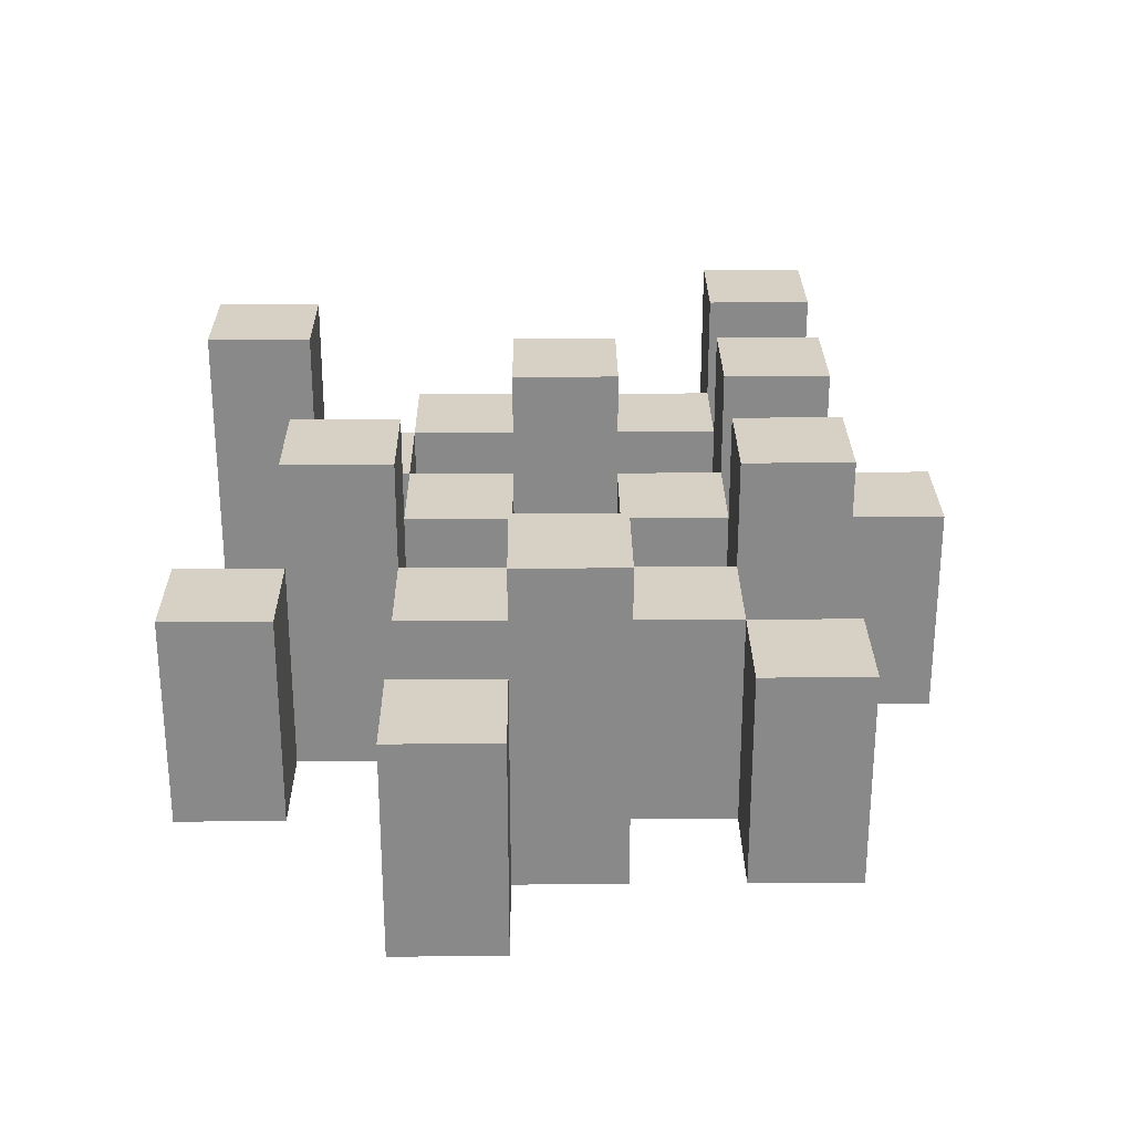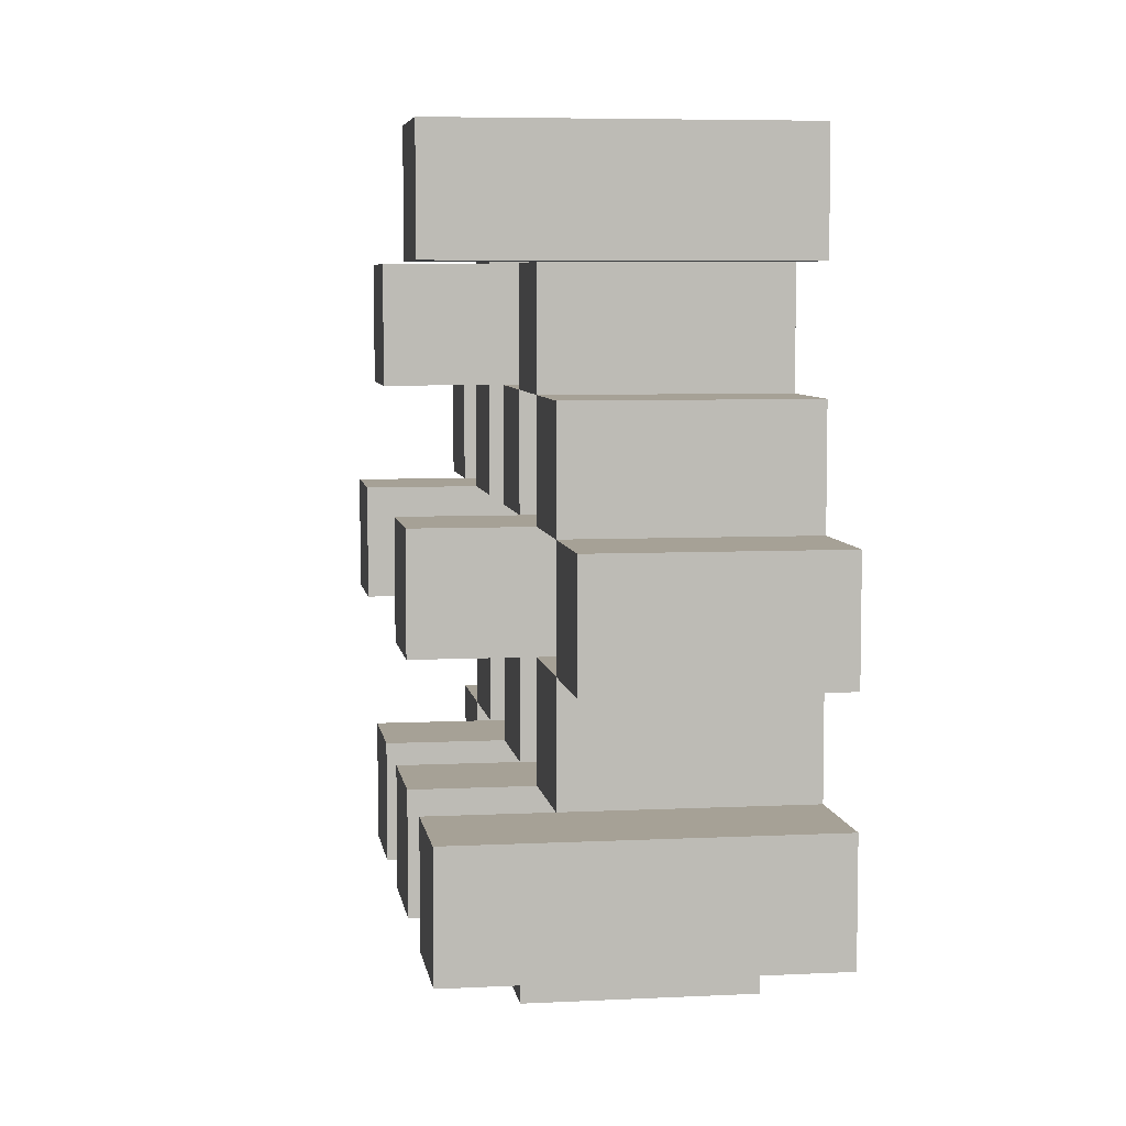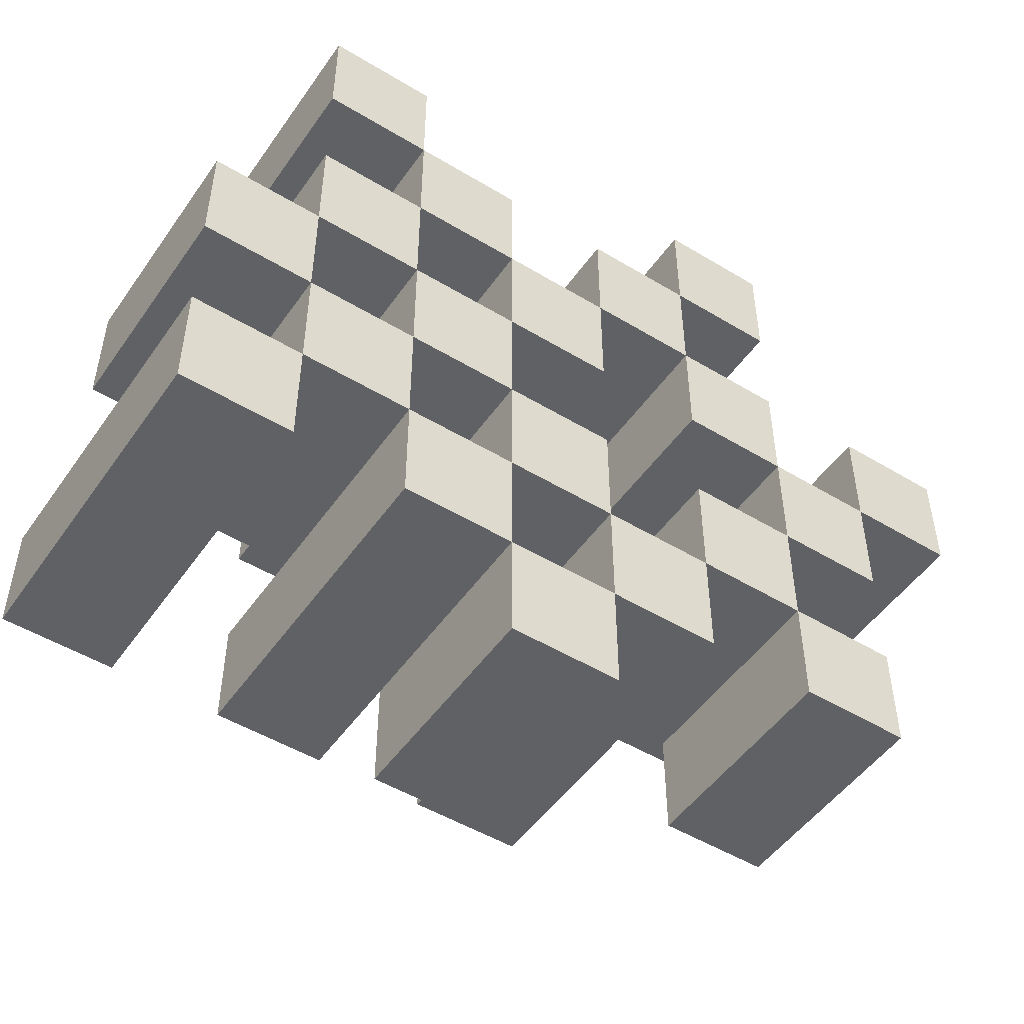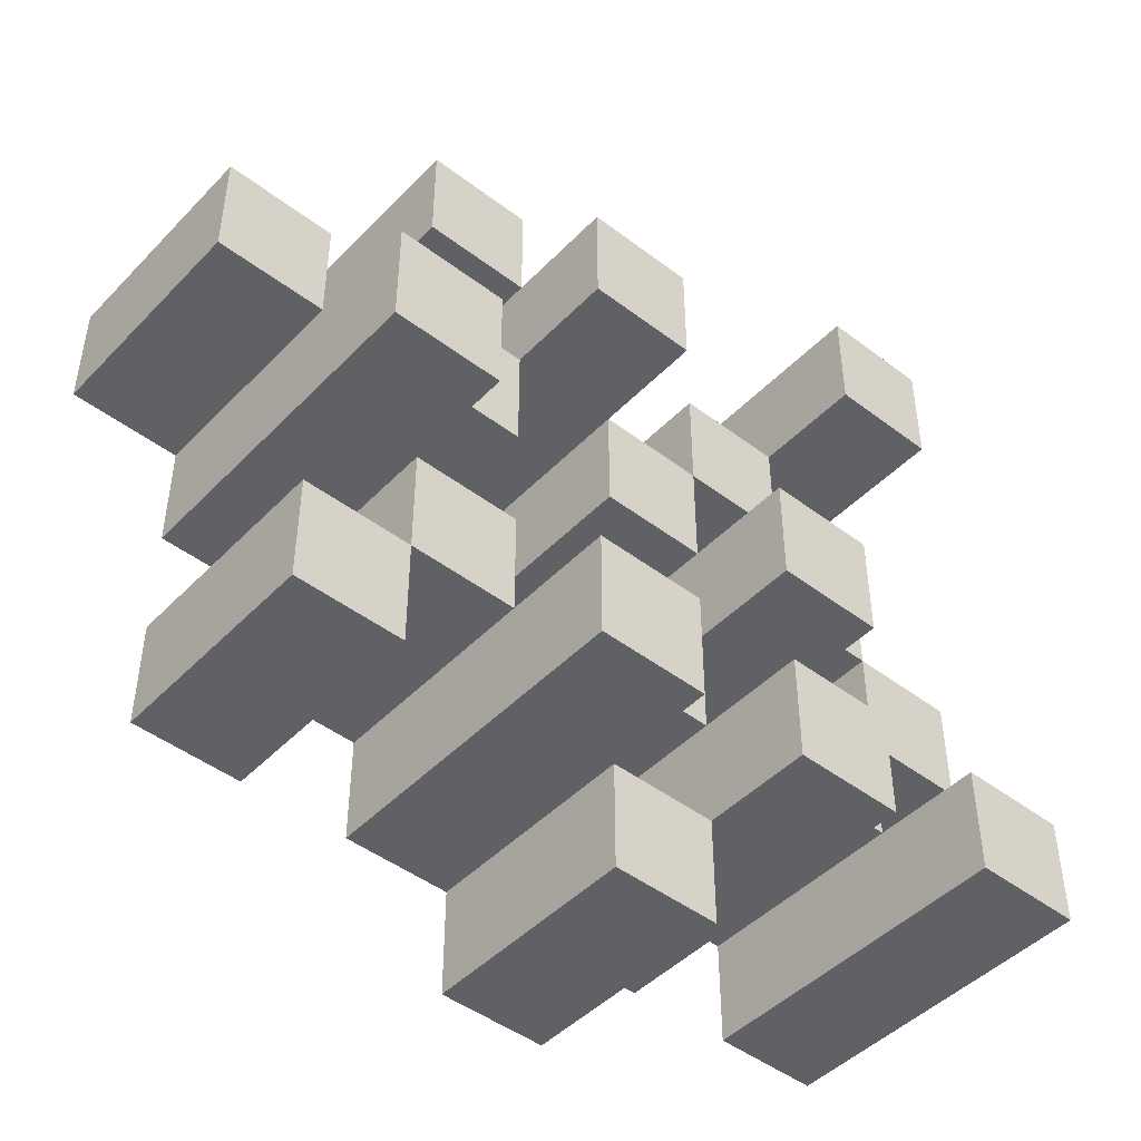
<metadata>
{"format":"obj","ext":"obj","renderer":"f3d","projection":"perspective","resolution":1024,"background":"white","views":[{"elev":26.8,"azim":89.4,"up":"+Y"},{"elev":6.2,"azim":-98.5,"up":"+Z"},{"elev":-49.8,"azim":-33.7,"up":"+Z"},{"elev":-46.4,"azim":139.1,"up":"+Z"}]}
</metadata>
<code>
o
v 7 0.9 32.4
v 7 0.9 32.3
v 7 0.9 32.2
v 7 0.9 32.1
v 7 1.1 32.4
v 7 1.1 32.3
v 7 1.2 32.2
v 7 1.2 32.1
v 7.1 0.9 32.7
v 7.1 0.9 32.6
v 7.1 0.9 32.5
v 7.1 0.9 32.4
v 7.1 0.9 32.3
v 7.1 0.9 32.2
v 7.1 1.1 32.5
v 7.1 1.1 32.4
v 7.1 1.1 32.3
v 7.1 1.1 32.2
v 7.1 1.2 32.7
v 7.1 1.2 32.6
v 7.2 0.9 32.6
v 7.2 0.9 32.5
v 7.2 0.9 32.4
v 7.2 0.9 32.3
v 7.2 0.9 32.2
v 7.2 0.9 32.1
v 7.2 1.1 32.6
v 7.2 1.1 32.5
v 7.2 1.1 32.4
v 7.2 1.1 32.3
v 7.2 1.1 32.2
v 7.2 1.2 32.4
v 7.2 1.2 32.3
v 7.2 1.2 32.2
v 7.2 1.2 32.1
v 7.3 0.9 32.5
v 7.3 0.9 32.4
v 7.3 0.9 32.3
v 7.3 0.9 32.2
v 7.3 0.9 32.1
v 7.3 0.9 32
v 7.3 1.1 32.5
v 7.3 1.1 32.4
v 7.3 1.1 32.3
v 7.3 1.1 32.2
v 7.3 1.1 32.1
v 7.3 1.1 32
v 7.4 0.9 32.6
v 7.4 0.9 32.5
v 7.4 0.9 32.2
v 7.4 0.9 32.1
v 7.4 1.1 32.5
v 7.4 1.1 32.2
v 7.4 1.1 32.1
v 7.4 1.2 32.6
v 7.4 1.2 32.5
v 7.4 1.2 32.2
v 7.4 1.2 32.1
v 7.5 0.9 32.7
v 7.5 0.9 32.6
v 7.5 0.9 32.5
v 7.5 0.9 32.4
v 7.5 0.9 32.3
v 7.5 0.9 32.2
v 7.5 1.1 32.7
v 7.5 1.1 32.6
v 7.5 1.1 32.5
v 7.5 1.1 32.4
v 7.5 1.1 32.3
v 7.5 1.1 32.2
v 7.6 0.9 32.4
v 7.6 0.9 32.3
v 7.6 0.9 32.2
v 7.6 0.9 32.1
v 7.6 1.1 32.4
v 7.6 1.1 32.3
v 7.6 1.1 32.2
v 7.6 1.1 32.1
v 7.6 1.2 32.4
v 7.6 1.2 32.3
v 7.7 0.9 32.5
v 7.7 0.9 32.4
v 7.7 1.1 32.5
v 7.7 1.1 32.4
v 7.1 0.9 32.4
v 7.1 0.9 32.3
v 7.1 0.9 32.2
v 7.1 0.9 32.1
v 7.1 1.1 32.4
v 7.1 1.1 32.3
v 7.1 1.1 32.2
v 7.1 1.2 32.2
v 7.1 1.2 32.1
v 7.2 0.9 32.7
v 7.2 0.9 32.6
v 7.2 0.9 32.5
v 7.2 0.9 32.4
v 7.2 0.9 32.3
v 7.2 0.9 32.2
v 7.2 1.1 32.6
v 7.2 1.1 32.5
v 7.2 1.1 32.4
v 7.2 1.1 32.3
v 7.2 1.1 32.2
v 7.2 1.2 32.7
v 7.2 1.2 32.6
v 7.3 0.9 32.6
v 7.3 0.9 32.5
v 7.3 0.9 32.4
v 7.3 0.9 32.3
v 7.3 0.9 32.2
v 7.3 0.9 32.1
v 7.3 1.1 32.6
v 7.3 1.1 32.5
v 7.3 1.1 32.4
v 7.3 1.1 32.3
v 7.3 1.1 32.2
v 7.3 1.1 32.1
v 7.3 1.2 32.4
v 7.3 1.2 32.3
v 7.3 1.2 32.2
v 7.3 1.2 32.1
v 7.4 0.9 32.5
v 7.4 0.9 32.4
v 7.4 0.9 32.3
v 7.4 0.9 32.2
v 7.4 0.9 32.1
v 7.4 0.9 32
v 7.4 1.1 32.5
v 7.4 1.1 32.4
v 7.4 1.1 32.3
v 7.4 1.1 32.2
v 7.4 1.1 32.1
v 7.4 1.1 32
v 7.5 0.9 32.6
v 7.5 0.9 32.5
v 7.5 0.9 32.2
v 7.5 0.9 32.1
v 7.5 1.1 32.6
v 7.5 1.1 32.5
v 7.5 1.1 32.2
v 7.5 1.2 32.6
v 7.5 1.2 32.5
v 7.5 1.2 32.2
v 7.5 1.2 32.1
v 7.6 0.9 32.7
v 7.6 0.9 32.6
v 7.6 0.9 32.5
v 7.6 0.9 32.4
v 7.6 0.9 32.3
v 7.6 0.9 32.2
v 7.6 1.1 32.7
v 7.6 1.1 32.6
v 7.6 1.1 32.5
v 7.6 1.1 32.4
v 7.6 1.1 32.3
v 7.6 1.1 32.2
v 7.7 0.9 32.4
v 7.7 0.9 32.3
v 7.7 0.9 32.2
v 7.7 0.9 32.1
v 7.7 1.1 32.4
v 7.7 1.1 32.2
v 7.7 1.1 32.1
v 7.7 1.2 32.4
v 7.7 1.2 32.3
v 7.8 0.9 32.5
v 7.8 0.9 32.4
v 7.8 1.1 32.5
v 7.8 1.1 32.4
v 7.1 0.9 32.7
v 7.1 1.2 32.7
v 7.2 0.9 32.7
v 7.2 1.2 32.7
v 7.5 0.9 32.7
v 7.5 1.1 32.7
v 7.6 0.9 32.7
v 7.6 1.1 32.7
v 7.2 0.9 32.6
v 7.2 1.1 32.6
v 7.3 0.9 32.6
v 7.3 1.1 32.6
v 7.4 0.9 32.6
v 7.4 1.2 32.6
v 7.5 0.9 32.6
v 7.5 1.1 32.6
v 7.5 1.2 32.6
v 7.1 0.9 32.5
v 7.1 1.1 32.5
v 7.2 0.9 32.5
v 7.2 1.1 32.5
v 7.3 0.9 32.5
v 7.3 1.1 32.5
v 7.4 0.9 32.5
v 7.4 1.1 32.5
v 7.5 0.9 32.5
v 7.5 1.1 32.5
v 7.6 0.9 32.5
v 7.6 1.1 32.5
v 7.7 0.9 32.5
v 7.7 1.1 32.5
v 7.8 0.9 32.5
v 7.8 1.1 32.5
v 7 0.9 32.4
v 7 1.1 32.4
v 7.1 0.9 32.4
v 7.1 1.1 32.4
v 7.2 0.9 32.4
v 7.2 1.1 32.4
v 7.2 1.2 32.4
v 7.3 0.9 32.4
v 7.3 1.1 32.4
v 7.3 1.2 32.4
v 7.6 0.9 32.4
v 7.6 1.1 32.4
v 7.6 1.2 32.4
v 7.7 0.9 32.4
v 7.7 1.1 32.4
v 7.7 1.2 32.4
v 7.1 0.9 32.3
v 7.1 1.1 32.3
v 7.2 0.9 32.3
v 7.2 1.1 32.3
v 7.3 0.9 32.3
v 7.3 1.1 32.3
v 7.4 0.9 32.3
v 7.4 1.1 32.3
v 7.5 0.9 32.3
v 7.5 1.1 32.3
v 7.6 0.9 32.3
v 7.6 1.1 32.3
v 7 0.9 32.2
v 7 1.2 32.2
v 7.1 0.9 32.2
v 7.1 1.1 32.2
v 7.1 1.2 32.2
v 7.2 0.9 32.2
v 7.2 1.1 32.2
v 7.2 1.2 32.2
v 7.3 0.9 32.2
v 7.3 1.1 32.2
v 7.3 1.2 32.2
v 7.4 0.9 32.2
v 7.4 1.1 32.2
v 7.4 1.2 32.2
v 7.5 0.9 32.2
v 7.5 1.1 32.2
v 7.5 1.2 32.2
v 7.6 0.9 32.2
v 7.6 1.1 32.2
v 7.7 0.9 32.2
v 7.7 1.1 32.2
v 7.3 0.9 32.1
v 7.3 1.1 32.1
v 7.4 0.9 32.1
v 7.4 1.1 32.1
v 7.1 0.9 32.6
v 7.1 1.2 32.6
v 7.2 0.9 32.6
v 7.2 1.1 32.6
v 7.2 1.2 32.6
v 7.5 0.9 32.6
v 7.5 1.1 32.6
v 7.6 0.9 32.6
v 7.6 1.1 32.6
v 7.2 0.9 32.5
v 7.2 1.1 32.5
v 7.3 0.9 32.5
v 7.3 1.1 32.5
v 7.4 0.9 32.5
v 7.4 1.1 32.5
v 7.4 1.2 32.5
v 7.5 0.9 32.5
v 7.5 1.1 32.5
v 7.5 1.2 32.5
v 7.1 0.9 32.4
v 7.1 1.1 32.4
v 7.2 0.9 32.4
v 7.2 1.1 32.4
v 7.3 0.9 32.4
v 7.3 1.1 32.4
v 7.4 0.9 32.4
v 7.4 1.1 32.4
v 7.5 0.9 32.4
v 7.5 1.1 32.4
v 7.6 0.9 32.4
v 7.6 1.1 32.4
v 7.7 0.9 32.4
v 7.7 1.1 32.4
v 7.8 0.9 32.4
v 7.8 1.1 32.4
v 7 0.9 32.3
v 7 1.1 32.3
v 7.1 0.9 32.3
v 7.1 1.1 32.3
v 7.2 0.9 32.3
v 7.2 1.1 32.3
v 7.2 1.2 32.3
v 7.3 0.9 32.3
v 7.3 1.1 32.3
v 7.3 1.2 32.3
v 7.6 0.9 32.3
v 7.6 1.1 32.3
v 7.6 1.2 32.3
v 7.7 0.9 32.3
v 7.7 1.2 32.3
v 7.1 0.9 32.2
v 7.1 1.1 32.2
v 7.2 0.9 32.2
v 7.2 1.1 32.2
v 7.3 0.9 32.2
v 7.3 1.1 32.2
v 7.4 0.9 32.2
v 7.4 1.1 32.2
v 7.5 0.9 32.2
v 7.5 1.1 32.2
v 7.6 0.9 32.2
v 7.6 1.1 32.2
v 7 0.9 32.1
v 7 1.2 32.1
v 7.1 0.9 32.1
v 7.1 1.2 32.1
v 7.2 0.9 32.1
v 7.2 1.2 32.1
v 7.3 0.9 32.1
v 7.3 1.1 32.1
v 7.3 1.2 32.1
v 7.4 0.9 32.1
v 7.4 1.1 32.1
v 7.4 1.2 32.1
v 7.5 0.9 32.1
v 7.5 1.2 32.1
v 7.6 0.9 32.1
v 7.6 1.1 32.1
v 7.7 0.9 32.1
v 7.7 1.1 32.1
v 7.3 0.9 32
v 7.3 1.1 32
v 7.4 0.9 32
v 7.4 1.1 32
v 7.1 0.9 32.7
v 7.2 0.9 32.7
v 7.5 0.9 32.7
v 7.6 0.9 32.7
v 7.1 0.9 32.6
v 7.2 0.9 32.6
v 7.3 0.9 32.6
v 7.4 0.9 32.6
v 7.5 0.9 32.6
v 7.6 0.9 32.6
v 7.1 0.9 32.5
v 7.2 0.9 32.5
v 7.3 0.9 32.5
v 7.4 0.9 32.5
v 7.5 0.9 32.5
v 7.6 0.9 32.5
v 7.7 0.9 32.5
v 7.8 0.9 32.5
v 7 0.9 32.4
v 7.1 0.9 32.4
v 7.2 0.9 32.4
v 7.3 0.9 32.4
v 7.4 0.9 32.4
v 7.5 0.9 32.4
v 7.6 0.9 32.4
v 7.7 0.9 32.4
v 7.8 0.9 32.4
v 7 0.9 32.3
v 7.1 0.9 32.3
v 7.2 0.9 32.3
v 7.3 0.9 32.3
v 7.4 0.9 32.3
v 7.5 0.9 32.3
v 7.6 0.9 32.3
v 7.7 0.9 32.3
v 7 0.9 32.2
v 7.1 0.9 32.2
v 7.2 0.9 32.2
v 7.3 0.9 32.2
v 7.4 0.9 32.2
v 7.5 0.9 32.2
v 7.6 0.9 32.2
v 7.7 0.9 32.2
v 7 0.9 32.1
v 7.1 0.9 32.1
v 7.2 0.9 32.1
v 7.3 0.9 32.1
v 7.4 0.9 32.1
v 7.5 0.9 32.1
v 7.6 0.9 32.1
v 7.7 0.9 32.1
v 7.3 0.9 32
v 7.4 0.9 32
v 7.5 1.1 32.7
v 7.6 1.1 32.7
v 7.2 1.1 32.6
v 7.3 1.1 32.6
v 7.5 1.1 32.6
v 7.6 1.1 32.6
v 7.1 1.1 32.5
v 7.2 1.1 32.5
v 7.3 1.1 32.5
v 7.4 1.1 32.5
v 7.5 1.1 32.5
v 7.6 1.1 32.5
v 7.7 1.1 32.5
v 7.8 1.1 32.5
v 7 1.1 32.4
v 7.1 1.1 32.4
v 7.2 1.1 32.4
v 7.3 1.1 32.4
v 7.4 1.1 32.4
v 7.5 1.1 32.4
v 7.6 1.1 32.4
v 7.7 1.1 32.4
v 7.8 1.1 32.4
v 7 1.1 32.3
v 7.1 1.1 32.3
v 7.2 1.1 32.3
v 7.3 1.1 32.3
v 7.4 1.1 32.3
v 7.5 1.1 32.3
v 7.6 1.1 32.3
v 7.1 1.1 32.2
v 7.2 1.1 32.2
v 7.3 1.1 32.2
v 7.4 1.1 32.2
v 7.5 1.1 32.2
v 7.6 1.1 32.2
v 7.7 1.1 32.2
v 7.3 1.1 32.1
v 7.4 1.1 32.1
v 7.6 1.1 32.1
v 7.7 1.1 32.1
v 7.3 1.1 32
v 7.4 1.1 32
v 7.1 1.2 32.7
v 7.2 1.2 32.7
v 7.1 1.2 32.6
v 7.2 1.2 32.6
v 7.4 1.2 32.6
v 7.5 1.2 32.6
v 7.4 1.2 32.5
v 7.5 1.2 32.5
v 7.2 1.2 32.4
v 7.3 1.2 32.4
v 7.6 1.2 32.4
v 7.7 1.2 32.4
v 7.2 1.2 32.3
v 7.3 1.2 32.3
v 7.6 1.2 32.3
v 7.7 1.2 32.3
v 7 1.2 32.2
v 7.1 1.2 32.2
v 7.2 1.2 32.2
v 7.3 1.2 32.2
v 7.4 1.2 32.2
v 7.5 1.2 32.2
v 7 1.2 32.1
v 7.1 1.2 32.1
v 7.2 1.2 32.1
v 7.3 1.2 32.1
v 7.4 1.2 32.1
v 7.5 1.2 32.1
f 5 2 1
f 6 2 5
f 7 4 3
f 8 4 7
f 15 12 11
f 16 12 15
f 17 14 13
f 18 14 17
f 19 10 9
f 20 10 19
f 27 22 21
f 28 22 27
f 29 24 23
f 30 24 29
f 31 26 25
f 32 30 29
f 33 30 32
f 34 26 31
f 35 26 34
f 42 37 36
f 43 37 42
f 44 39 38
f 45 39 44
f 46 41 40
f 47 41 46
f 52 49 48
f 53 51 50
f 54 51 53
f 55 52 48
f 56 52 55
f 57 54 53
f 58 54 57
f 65 60 59
f 66 60 65
f 67 62 61
f 68 62 67
f 69 64 63
f 70 64 69
f 75 72 71
f 76 72 75
f 77 74 73
f 78 74 77
f 79 76 75
f 80 76 79
f 83 82 81
f 84 82 83
f 85 86 89
f 89 86 90
f 87 88 91
f 91 88 92
f 92 88 93
f 94 95 100
f 96 97 101
f 101 97 102
f 98 99 103
f 103 99 104
f 94 100 105
f 105 100 106
f 107 108 113
f 113 108 114
f 109 110 115
f 115 110 116
f 111 112 117
f 117 112 118
f 115 116 119
f 119 116 120
f 117 118 121
f 121 118 122
f 123 124 129
f 129 124 130
f 125 126 131
f 131 126 132
f 127 128 133
f 133 128 134
f 135 136 139
f 139 136 140
f 137 138 141
f 139 140 142
f 142 140 143
f 141 138 144
f 144 138 145
f 146 147 152
f 152 147 153
f 148 149 154
f 154 149 155
f 150 151 156
f 156 151 157
f 158 159 162
f 160 161 163
f 163 161 164
f 162 159 165
f 165 159 166
f 167 168 169
f 169 168 170
f 173 172 171
f 174 172 173
f 177 176 175
f 178 176 177
f 181 180 179
f 182 180 181
f 185 184 183
f 186 184 185
f 187 184 186
f 190 189 188
f 191 189 190
f 194 193 192
f 195 193 194
f 198 197 196
f 199 197 198
f 202 201 200
f 203 201 202
f 206 205 204
f 207 205 206
f 211 209 208
f 211 210 209
f 212 210 211
f 213 210 212
f 217 215 214
f 217 216 215
f 218 216 217
f 219 216 218
f 222 221 220
f 223 221 222
f 226 225 224
f 227 225 226
f 230 229 228
f 231 229 230
f 234 233 232
f 235 233 234
f 236 233 235
f 240 238 237
f 240 239 238
f 241 239 240
f 242 239 241
f 246 244 243
f 246 245 244
f 247 245 246
f 248 245 247
f 251 250 249
f 252 250 251
f 255 254 253
f 256 254 255
f 257 258 259
f 259 258 260
f 260 258 261
f 262 263 264
f 264 263 265
f 266 267 268
f 268 267 269
f 270 271 273
f 271 272 273
f 273 272 274
f 274 272 275
f 276 277 278
f 278 277 279
f 280 281 282
f 282 281 283
f 284 285 286
f 286 285 287
f 288 289 290
f 290 289 291
f 292 293 294
f 294 293 295
f 296 297 299
f 297 298 299
f 299 298 300
f 300 298 301
f 302 303 305
f 303 304 305
f 305 304 306
f 307 308 309
f 309 308 310
f 311 312 313
f 313 312 314
f 315 316 317
f 317 316 318
f 319 320 321
f 321 320 322
f 323 324 325
f 325 324 326
f 326 324 327
f 328 329 331
f 329 330 331
f 331 330 332
f 333 334 335
f 335 334 336
f 337 338 339
f 339 338 340
f 345 342 341
f 346 342 345
f 349 344 343
f 350 344 349
f 352 347 346
f 353 347 352
f 354 349 348
f 355 349 354
f 360 352 351
f 361 352 360
f 362 354 353
f 363 354 362
f 364 356 355
f 365 356 364
f 366 358 357
f 367 358 366
f 368 360 359
f 369 360 368
f 370 362 361
f 371 362 370
f 374 366 365
f 375 366 374
f 377 370 369
f 378 370 377
f 379 372 371
f 380 372 379
f 381 374 373
f 382 374 381
f 384 377 376
f 385 377 384
f 386 379 378
f 387 379 386
f 388 381 380
f 389 381 388
f 390 383 382
f 391 383 390
f 392 388 387
f 393 388 392
f 394 395 398
f 398 395 399
f 396 397 401
f 401 397 402
f 400 401 409
f 409 401 410
f 402 403 411
f 411 403 412
f 404 405 413
f 413 405 414
f 406 407 415
f 415 407 416
f 408 409 417
f 417 409 418
f 418 419 424
f 424 419 425
f 420 421 426
f 426 421 427
f 422 423 428
f 428 423 429
f 429 430 433
f 433 430 434
f 431 432 435
f 435 432 436
f 437 438 439
f 439 438 440
f 441 442 443
f 443 442 444
f 445 446 449
f 449 446 450
f 447 448 451
f 451 448 452
f 453 454 459
f 459 454 460
f 455 456 461
f 461 456 462
f 457 458 463
f 463 458 464

</code>
